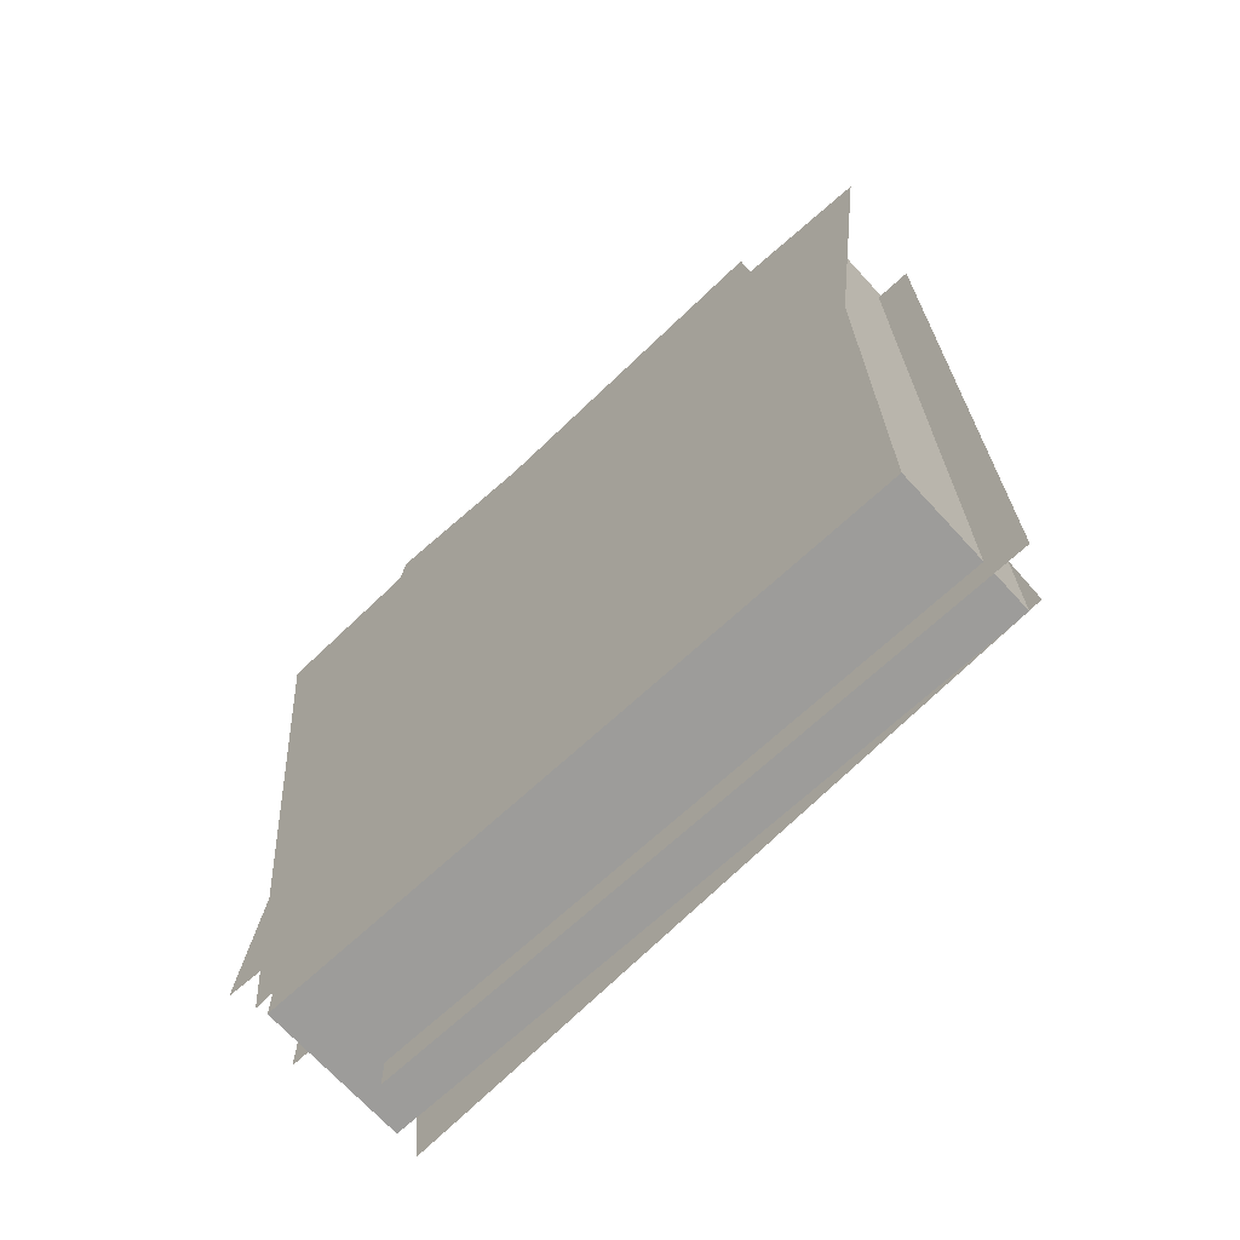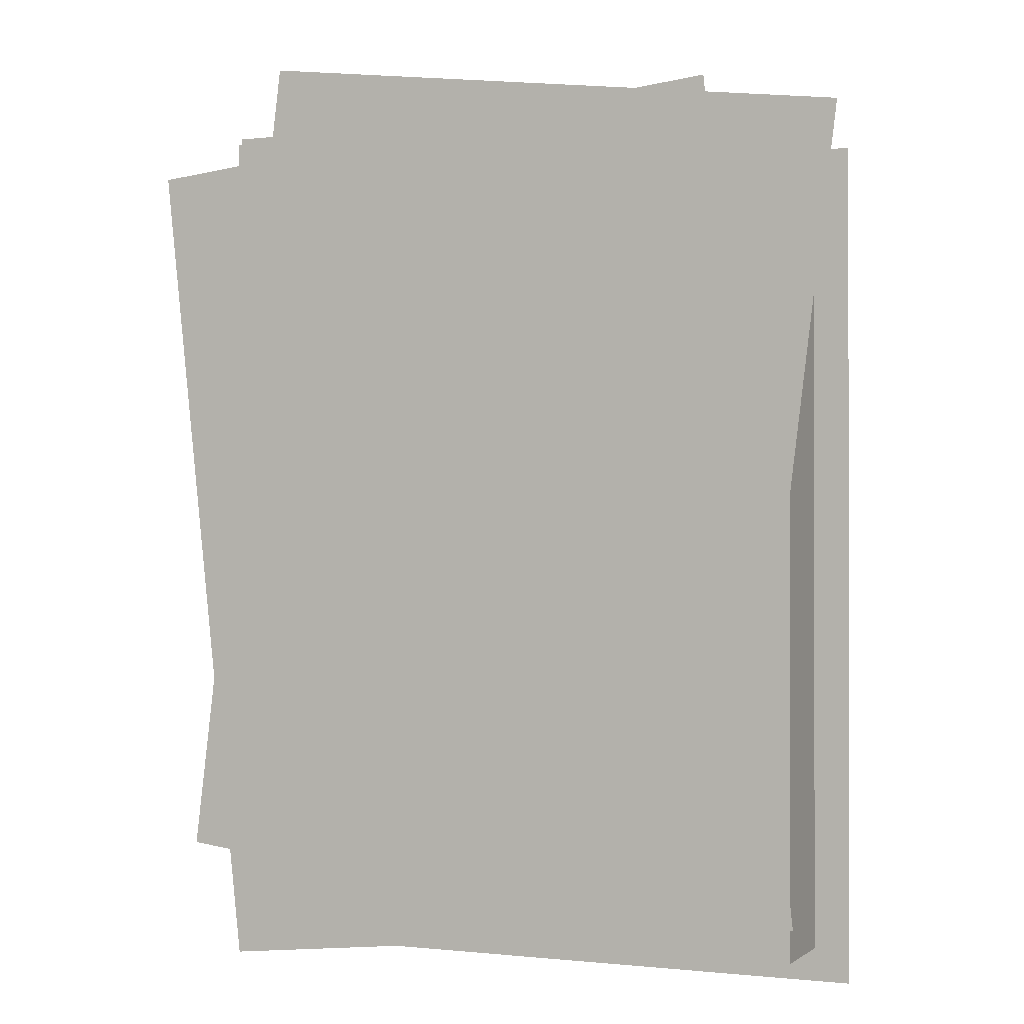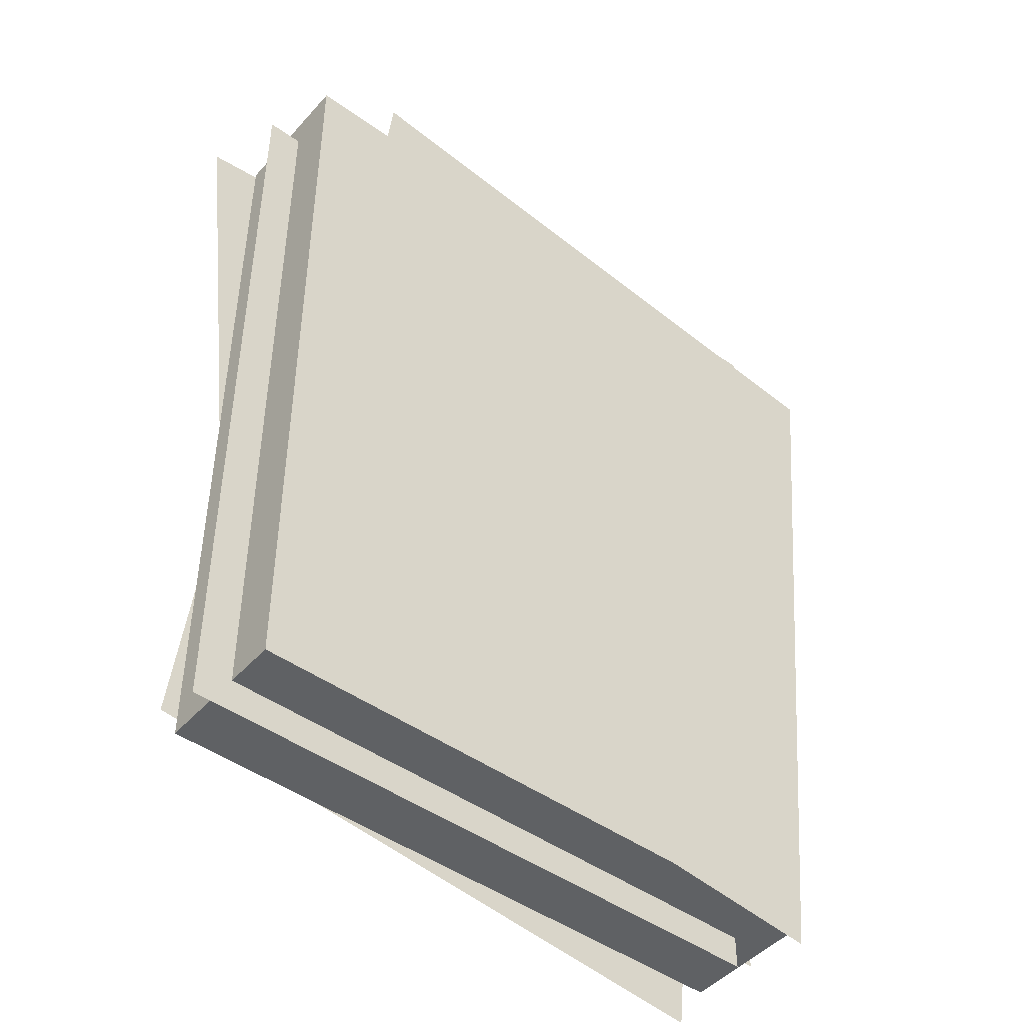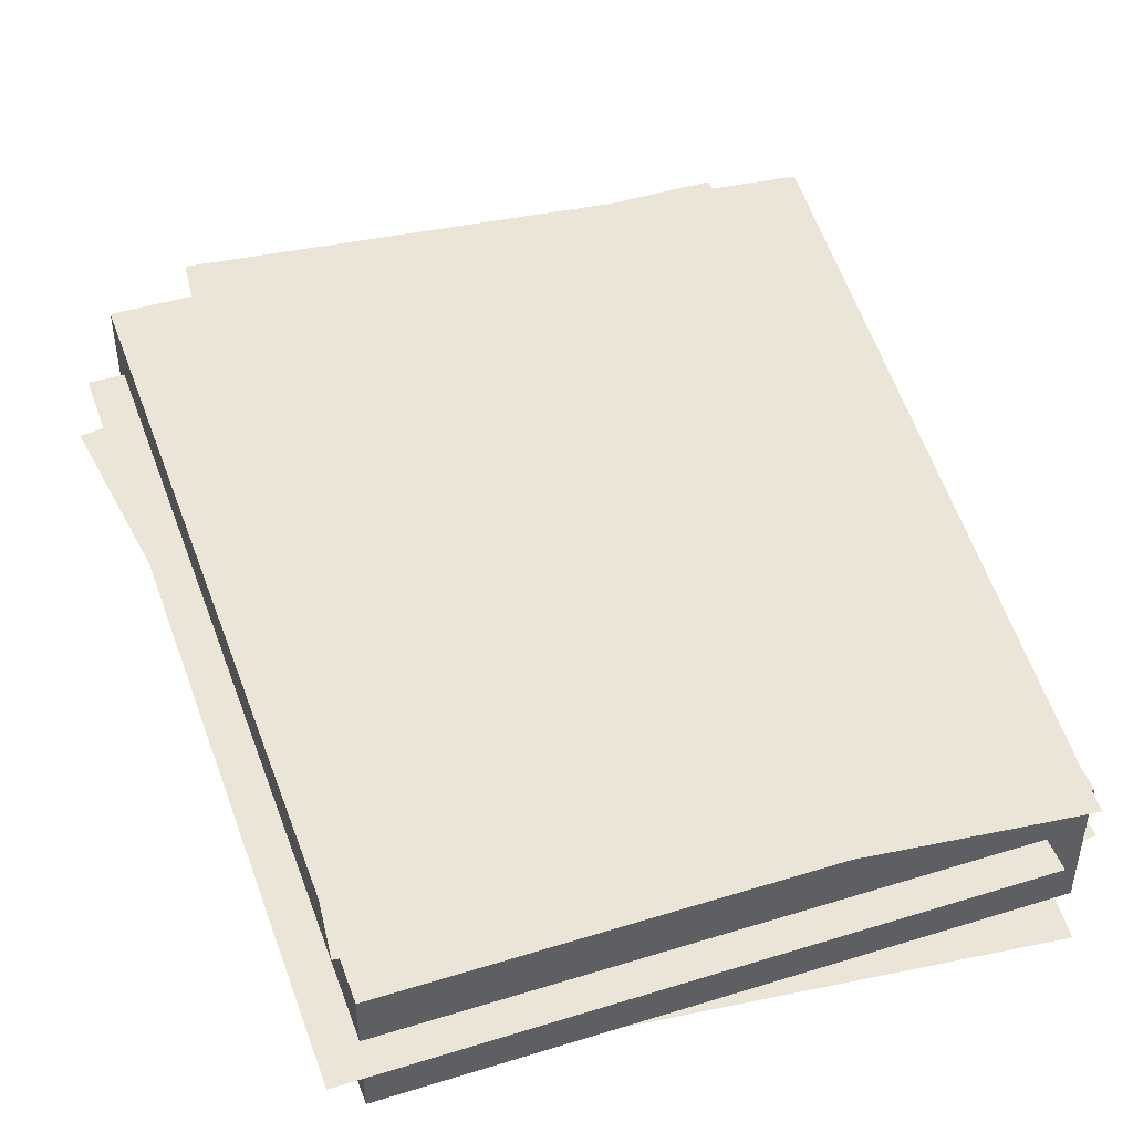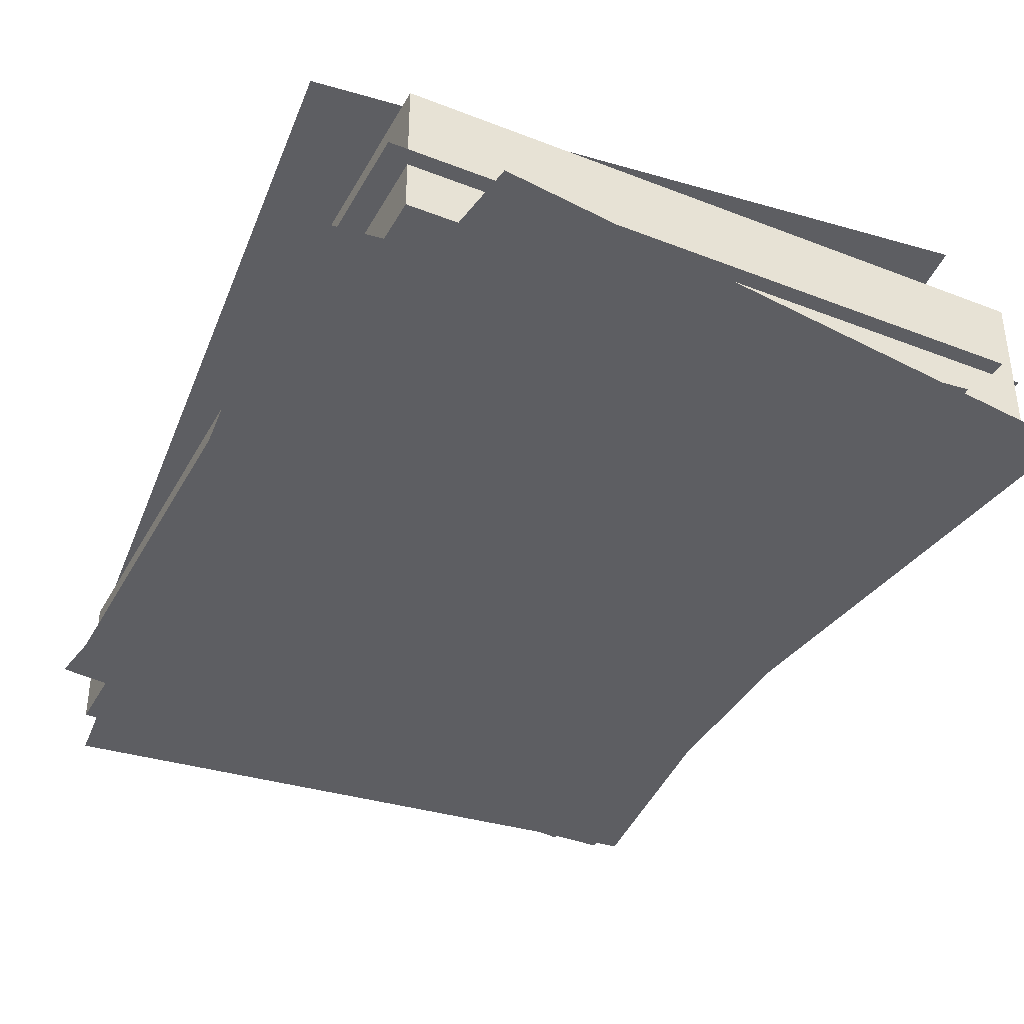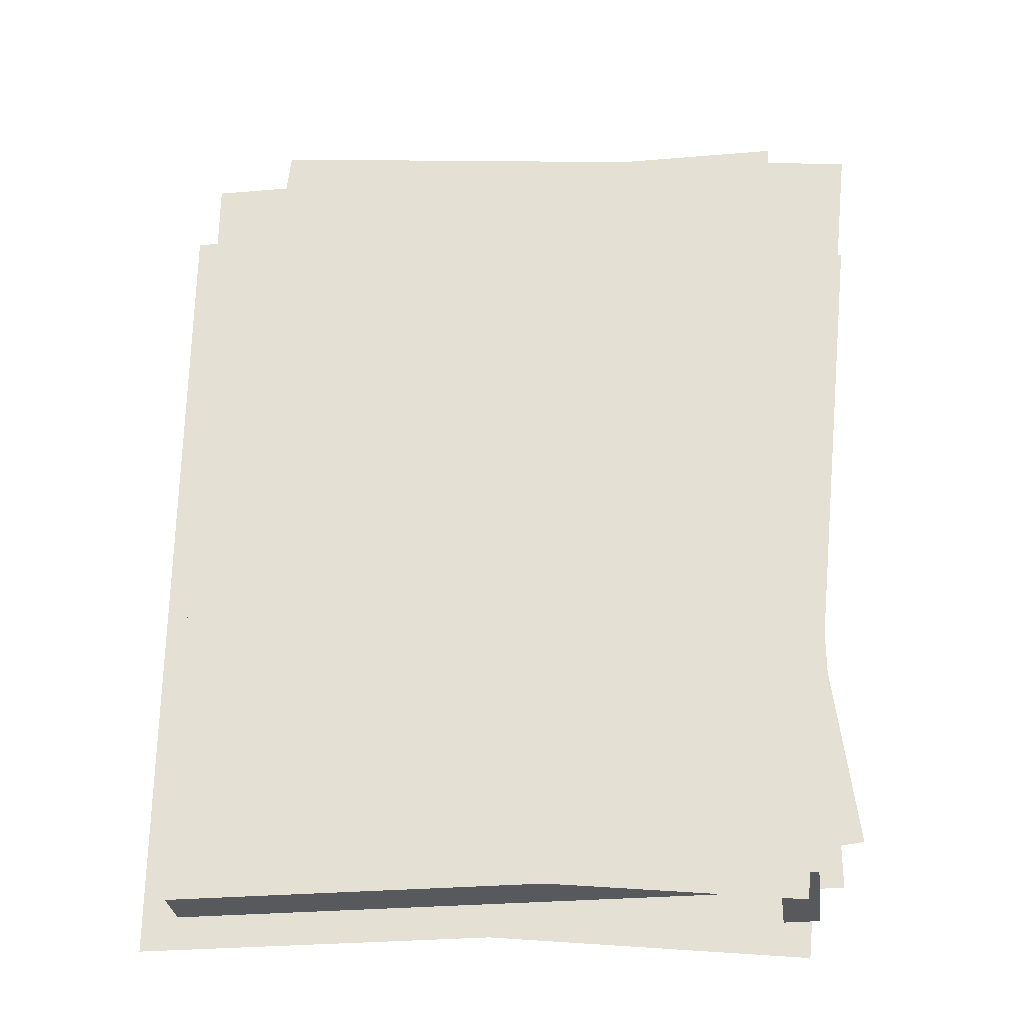
<metadata>
{"format":"obj","ext":"obj","renderer":"f3d","projection":"perspective","resolution":1024,"background":"white","views":[{"elev":-70.1,"azim":42.6,"up":"+Z"},{"elev":-0.3,"azim":23.3,"up":"+Z"},{"elev":-46.6,"azim":140.9,"up":"+Z"},{"elev":46.0,"azim":160.5,"up":"+Y"},{"elev":-38.8,"azim":-26.2,"up":"+Y"},{"elev":-29.6,"azim":-172.9,"up":"+Z"}]}
</metadata>
<code>
g default
v -1.881 0 1.865
v 1.098 0 2.187
v -1.442 0 -2.187
v 1.536 0 -1.865
v -1.236 0.05514 2.405
v 1.737 0.05514 2.037
v -1.737 0.05514 -1.64
v 1.236 0.05514 -2.008
v -1.498 0.0879 2.038
v 1.498 0.0879 2.038
v -1.498 0.0879 -2.038
v 1.498 0.0879 -2.038
v -1.498 0.7549 2.038
v 1.498 0.7549 2.038
v 1.498 0.7549 -2.038
v -1.498 0.7549 -2.038
v -1.326 0.5137 1.879
v 1.67 0.5137 1.879
v -1.326 0.5137 -2.197
v 1.67 0.5137 -2.197
v -1.616 0.3212 2.114
v 1.379 0.3212 2.114
v -1.616 0.3212 -1.962
v 1.379 0.3212 -1.962
v -1.881 0.8157 1.865
v 1.098 0.8157 2.187
v -1.442 0.8157 -2.187
v 1.536 0.8157 -1.865
g paperStackSmall:polySurface1
f 1 2 4 3
f 5 6 8 7
f 13 14 15 16
f 9 10 14 13
f 10 12 15 14
f 12 11 16 15
f 11 9 13 16
f 17 18 20 19
f 21 22 24 23
f 25 26 28 27
f 10 9 11 12

</code>
